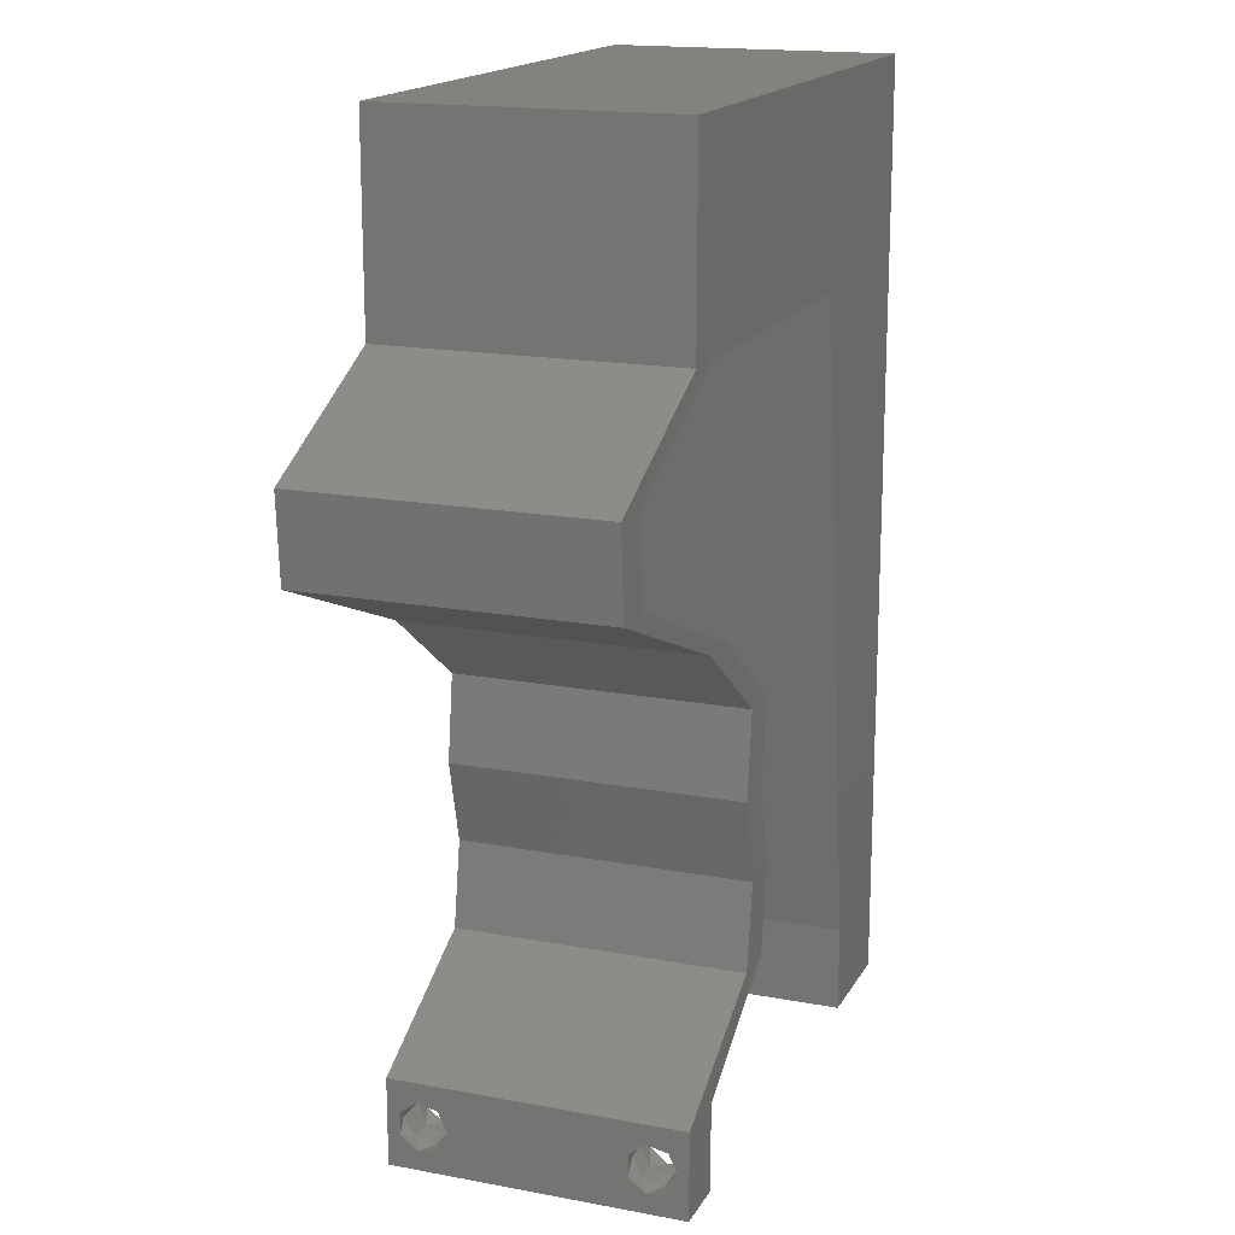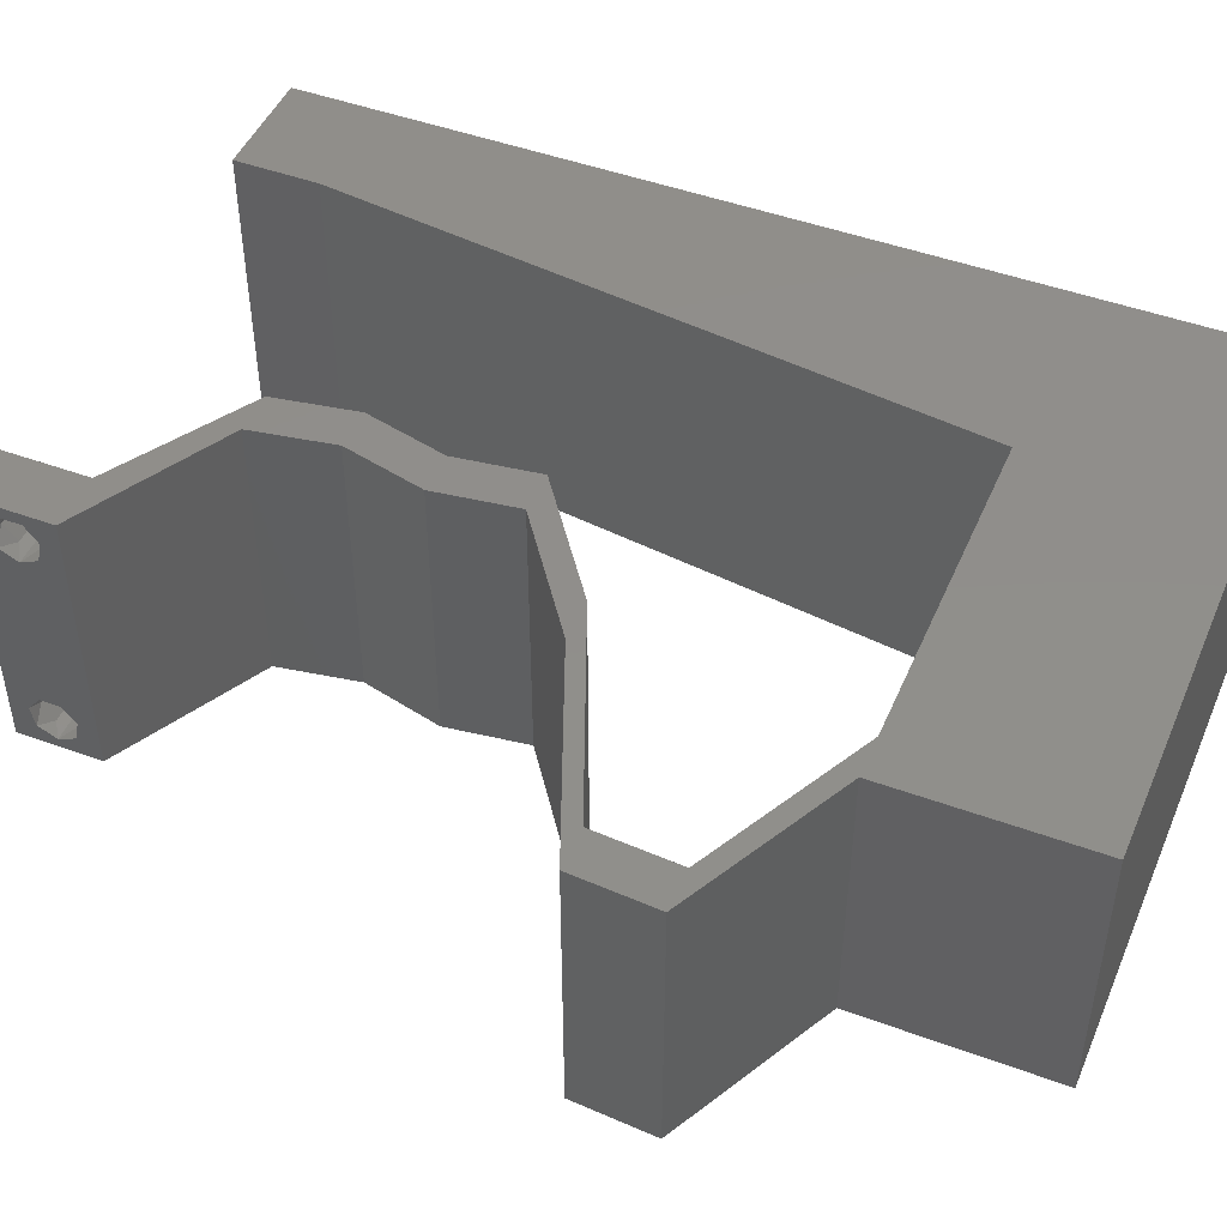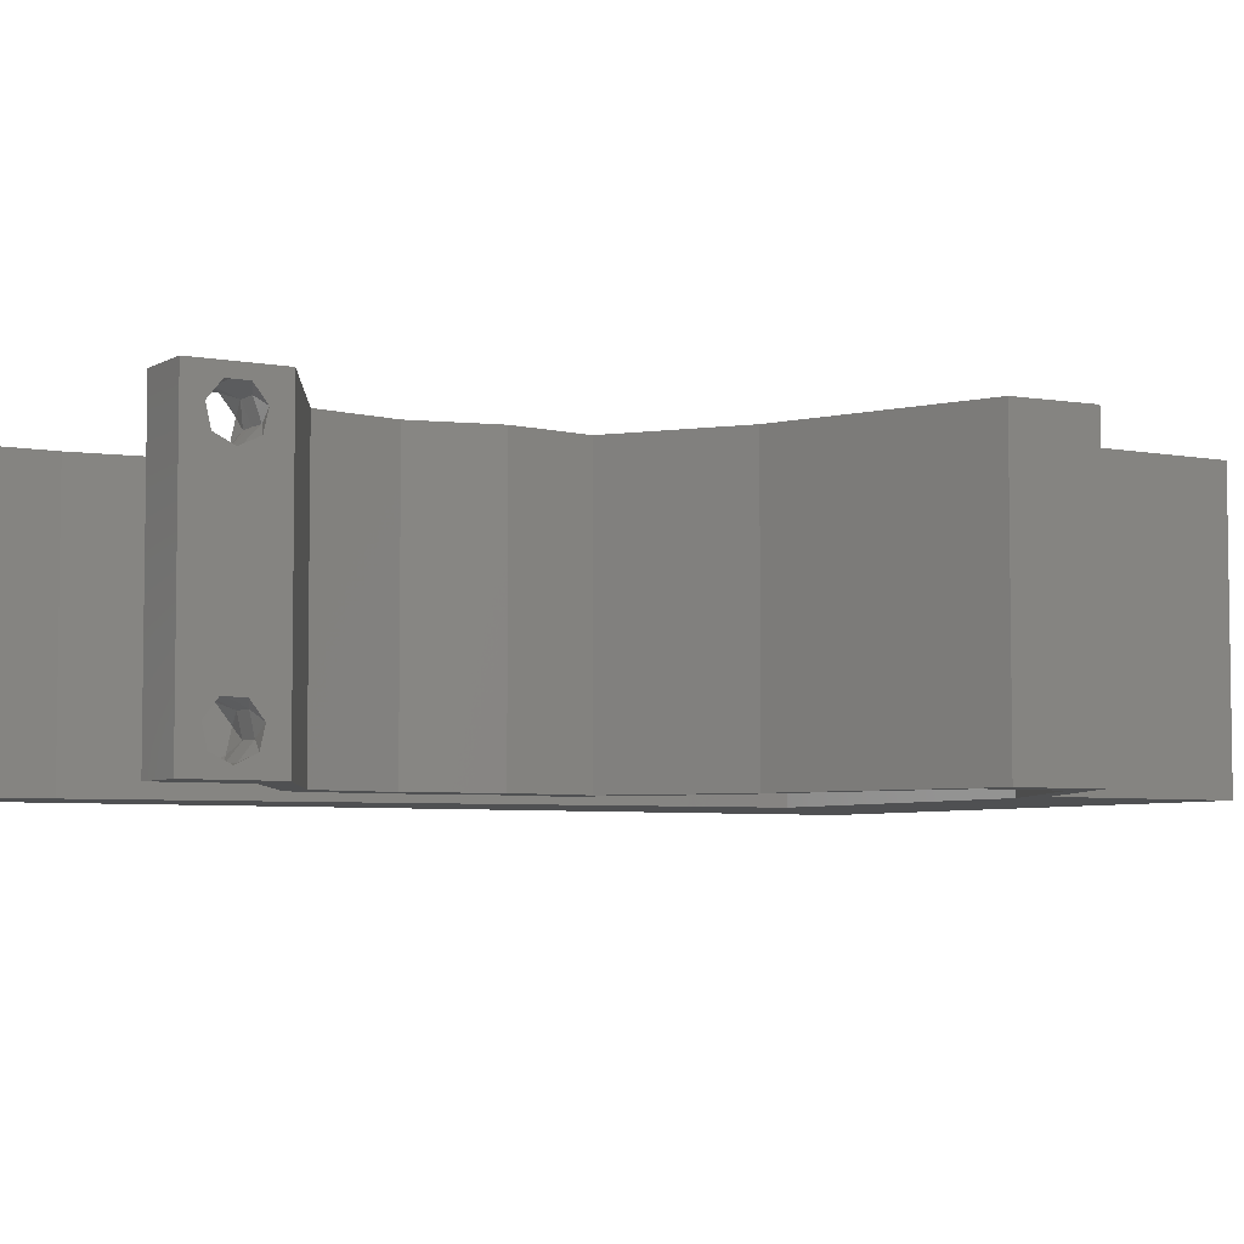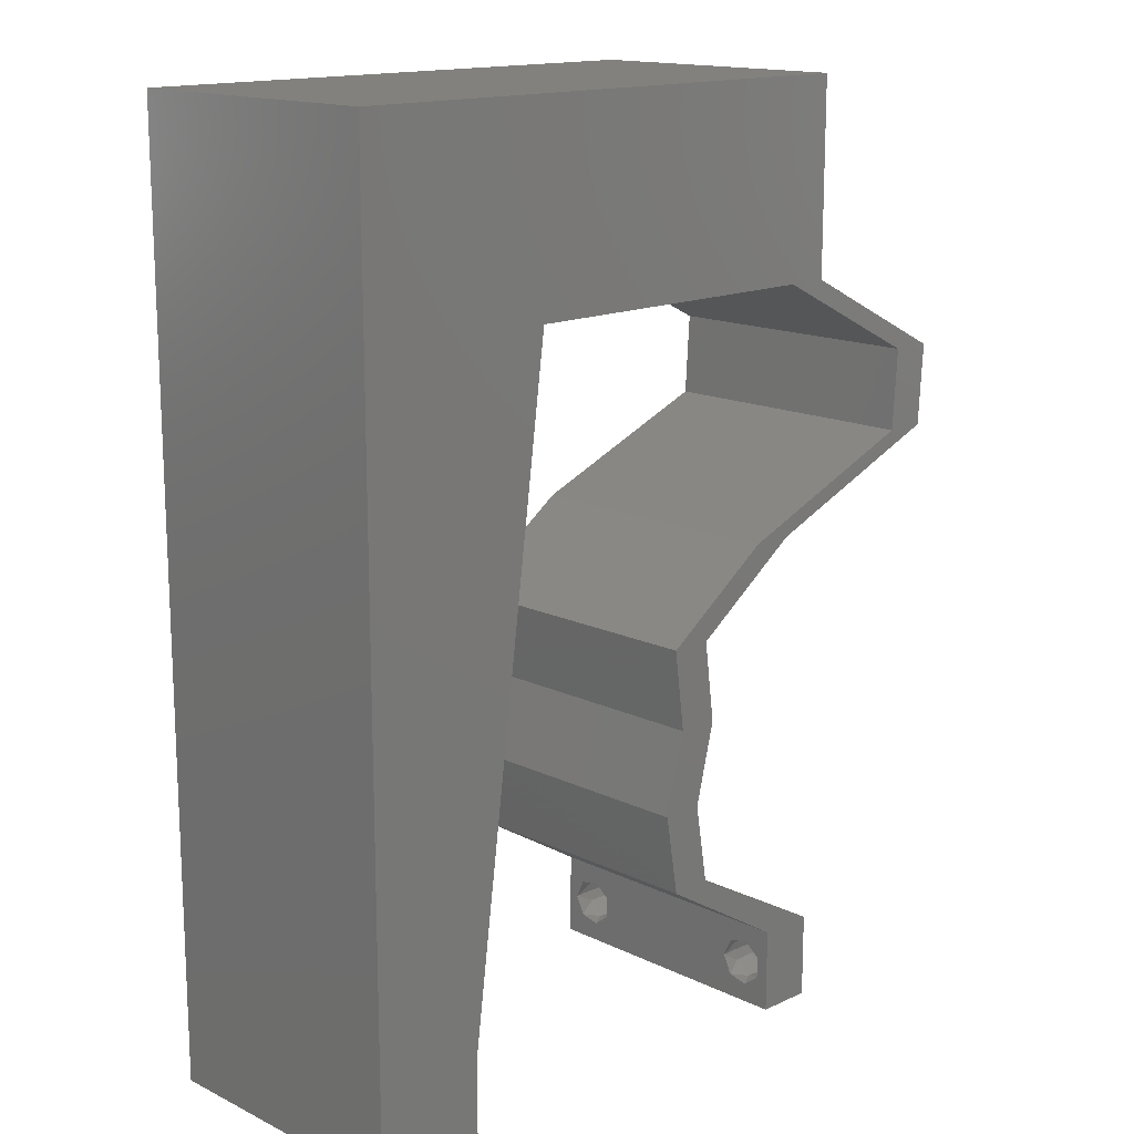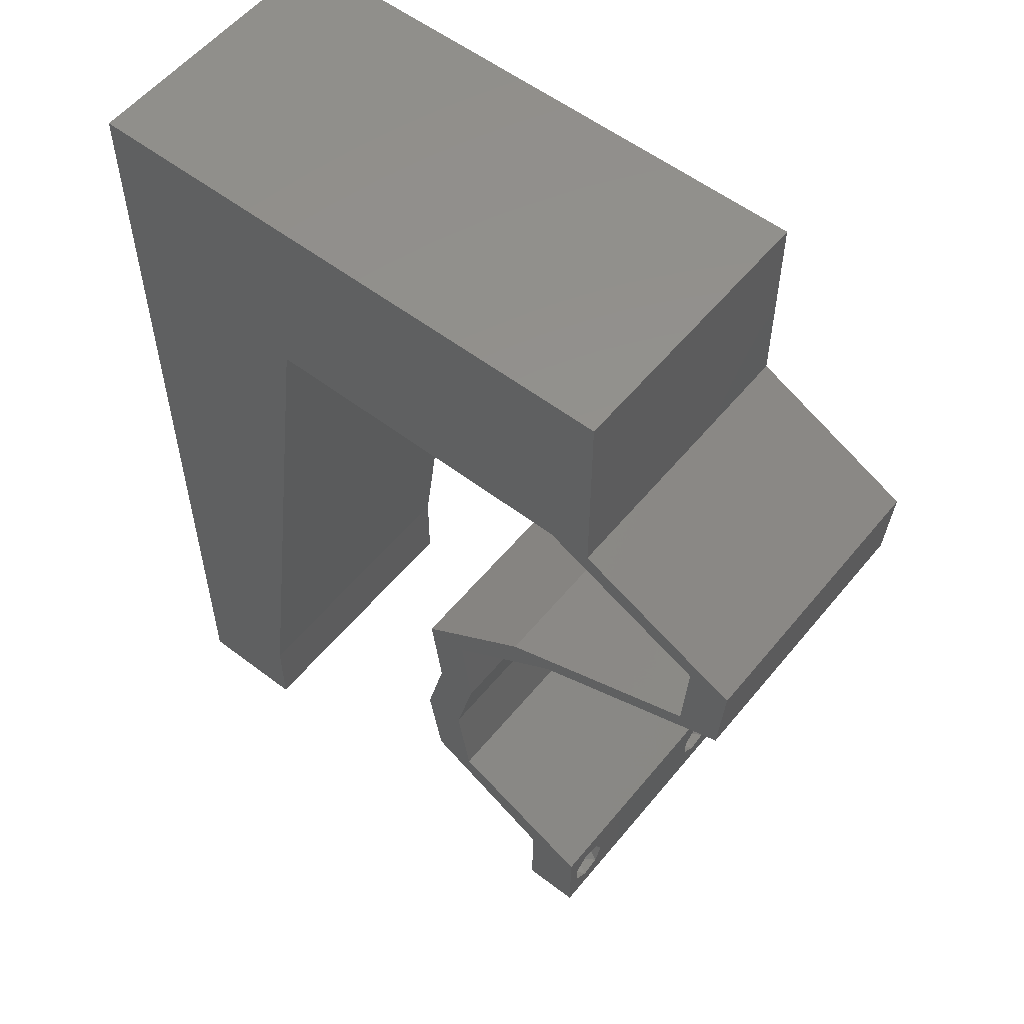
<metadata>
{"format":"stl","ext":"stl","renderer":"f3d","projection":"perspective","resolution":1024,"background":"white","views":[{"elev":16.9,"azim":110.8,"up":"+Y"},{"elev":47.1,"azim":112.6,"up":"+Z"},{"elev":-5.2,"azim":58.9,"up":"+Z"},{"elev":15.2,"azim":-44.4,"up":"+Y"},{"elev":55.8,"azim":38.7,"up":"+Y"}]}
</metadata>
<code>
# stl→obj: 255 verts, 514 faces
v 0.04 0 0.01
v 0.04 -0.006 0.01
v 0.04 -0.002262 0.003932
v 0.04 -0.003 0.0159
v 0.04 -0.001671 0.00134
v 0.04 0 0
v 0.04 -0.001343 0.002778
v 0.04 -0.004657 0.002778
v 0.04 -0.006 0
v 0.04 -0.004329 0.00134
v 0.04 -0.003 0.0007
v 0.04 0 0.02
v 0.04 -0.002262 0.01913
v 0.04 -0.001343 0.01798
v 0.04 -0.004657 0.01798
v 0.04 -0.003738 0.01913
v 0.04 -0.006 0.02
v 0.04 -0.001671 0.01654
v 0.04 -0.004329 0.01654
v 0.04 -0.003738 0.003932
v 0.036 -0.006 0.01
v 0.036 0 0.01
v 0.036 -0.002262 0.003932
v 0.036 -0.003 0.0159
v 0.036 -0.001343 0.002778
v 0.036 0 0
v 0.036 -0.001671 0.00134
v 0.036 -0.004657 0.002778
v 0.036 -0.004329 0.00134
v 0.036 -0.006 0
v 0.036 -0.003 0.0007
v 0.036 0 0.02
v 0.036 -0.001343 0.01798
v 0.036 -0.002262 0.01913
v 0.036 -0.006 0.02
v 0.036 -0.003738 0.01913
v 0.036 -0.004657 0.01798
v 0.036 -0.001671 0.01654
v 0.036 -0.004329 0.01654
v 0.036 -0.003738 0.003932
v 0.03707 0.0463 0.02
v 0.04 0.0463 0.02
v 0.04 0.05315 0.02
v 0 -0.006 0.02
v 0.008 -0.006 0.02
v 0.004 -0.003 0.02
v 0.008 0 0.02
v 0 0 0.02
v 0.02557 0.0463 0.02
v 0.0325 0.05266 0.02
v 0.038 -0.003 0.02
v 0.004271 0.005924 0.02
v 0.04 0.06 0.02
v 0.03 0.06 0.02
v 0.03562 0.05645 0.02
v 0.02461 0.05461 0.02
v 0.01698 0.05317 0.02
v 0 0.024 0.02
v 0 0.012 0.02
v 0.005036 0.018 0.02
v 0.01407 0.0463 0.02
v 0.009518 0.01158 0.02
v 0.01104 0.02315 0.02
v 0 0.06 0.02
v 0 0.048 0.02
v 0.007601 0.05183 0.02
v 0.01 0.06 0.02
v 0.02 0.06 0.02
v 0 0.036 0.02
v 0.005989 0.0297 0.02
v 0.01255 0.03473 0.02
v 0.006818 0.04126 0.02
v 0.04286 0.04341 0.02
v 0.04579 0.04341 0.02
v 0.04864 0.04052 0.02
v 0.05158 0.04052 0.02
v 0.05121 0.03473 0.02
v 0.04828 0.03473 0.02
v 0.04411 0.03183 0.02
v 0.03702 0.02894 0.02
v 0.03409 0.02894 0.02
v 0.02902 0.02315 0.02
v 0.04118 0.03183 0.02
v 0.02608 0.02315 0.02
v 0.02934 0.005788 0.02
v 0.02641 0.005788 0.02
v 0.03467 0.002894 0.02
v 0.02686 0.01736 0.02
v 0.02979 0.01736 0.02
v 0.02837 0.01158 0.02
v 0.02544 0.01158 0.02
v 0 -0.006 0.01
v 0 -0.003 0.015
v 0 0 0.01
v 0 -0.006 0
v 0 -0.003 0.005
v 0 0 0
v 0.004 -0.006 0.015
v 0.008 -0.006 0.01
v 0.004 -0.006 0.005
v 0.008 -0.006 0
v 0 0.009 0.0114
v 0 0.06 0
v 0 0.051 0.0086
v 0 0.06 0.01
v 0 0.048 0
v 0 0.0415 0.009767
v 0 0.03 0.01
v 0 0.036 0
v 0 0.024 0
v 0 0.0185 0.01023
v 0 0.012 0
v 0 0.005337 0.005128
v 0 0.05466 0.01487
v 0.04 0.05315 0
v 0.04 0.0463 0
v 0.03707 0.0463 0
v 0.004 -0.003 0
v 0.008 0 0
v 0.02557 0.0463 0
v 0.0325 0.05266 0
v 0.038 -0.003 0
v 0.004271 0.005924 0
v 0.04 0.06 0
v 0.03562 0.05645 0
v 0.03 0.06 0
v 0.01698 0.05317 0
v 0.02461 0.05461 0
v 0.005036 0.018 0
v 0.01407 0.0463 0
v 0.009518 0.01158 0
v 0.01104 0.02315 0
v 0.007601 0.05183 0
v 0.01 0.06 0
v 0.02 0.06 0
v 0.005989 0.0297 0
v 0.01255 0.03473 0
v 0.006818 0.04126 0
v 0.04286 0.04341 0
v 0.04579 0.04341 0
v 0.04864 0.04052 0
v 0.05158 0.04052 0
v 0.04828 0.03473 0
v 0.05121 0.03473 0
v 0.04411 0.03183 0
v 0.03702 0.02894 0
v 0.02902 0.02315 0
v 0.03409 0.02894 0
v 0.04118 0.03183 0
v 0.02608 0.02315 0
v 0.02641 0.005788 0
v 0.02934 0.005788 0
v 0.03467 0.002894 0
v 0.02979 0.01736 0
v 0.02686 0.01736 0
v 0.02837 0.01158 0
v 0.02544 0.01158 0
v 0.008 0 0.01
v 0.008 -0.003 0.015
v 0.008 -0.003 0.005
v 0.015 0.06 0.01134
v 0.025 0.06 0.008977
v 0.006575 0.06 0.007337
v 0.03344 0.06 0.01273
v 0.04 0.06 0.01
v 0.03407 0.06 0.005945
v 0.005798 0.06 0.01422
v 0.04 0.05081 0.004921
v 0.04 0.0463 0.01
v 0.04 0.0552 0.004849
v 0.04 0.05082 0.01476
v 0.04 0.05521 0.0148
v 0.04 0.05311 0.009756
v 0.05158 0.04052 0.01
v 0.05139 0.03762 0.015
v 0.05121 0.03473 0.01
v 0.05139 0.03762 0.005
v 0.04419 0.03186 0.007729
v 0.03702 0.02894 0.01
v 0.04686 0.03295 0.01462
v 0.04199 0.03097 0.01462
v 0.03302 0.02605 0.015
v 0.02902 0.02315 0.01
v 0.03302 0.02605 0.005
v 0.0294 0.02026 0.015
v 0.02979 0.01736 0.01
v 0.0294 0.02026 0.005
v 0.02908 0.01447 0.015
v 0.02837 0.01158 0.01
v 0.02908 0.01447 0.005
v 0.02885 0.008682 0.015
v 0.02934 0.005788 0.01
v 0.02885 0.008682 0.005
v 0.0312 0.002894 0.005691
v 0.0312 0.002894 0.01448
v 0.02641 0.005788 0.01
v 0.02592 0.008682 0.015
v 0.02544 0.01158 0.01
v 0.02592 0.008682 0.005
v 0.02615 0.01447 0.015
v 0.02686 0.01736 0.01
v 0.02615 0.01447 0.005
v 0.02647 0.02026 0.015
v 0.02608 0.02315 0.01
v 0.02647 0.02026 0.005
v 0.03008 0.02605 0.015
v 0.03409 0.02894 0.01
v 0.03008 0.02605 0.005
v 0.04111 0.0318 0.007729
v 0.04828 0.03473 0.01
v 0.03843 0.03071 0.01462
v 0.04331 0.0327 0.01462
v 0.04846 0.03762 0.015
v 0.04864 0.04052 0.01
v 0.04846 0.03762 0.005
v 0.03707 0.0463 0.01
v 0.02304 0.0463 0.01129
v 0.01407 0.0463 0.01
v 0.03019 0.0463 0.00692
v 0.03049 0.0463 0.01363
v 0.009139 0.008682 0.01159
v 0.01293 0.03762 0.01159
v 0.01033 0.01777 0.01031
v 0.01173 0.02846 0.01027
v 0.01337 0.04092 0.005
v 0.0385 -0.002262 0.01607
v 0.03873 -0.003738 0.01607
v 0.03726 -0.003758 0.01608
v 0.03712 -0.002262 0.01607
v 0.03727 -0.004657 0.01722
v 0.03873 -0.004329 0.01866
v 0.03875 -0.004657 0.01722
v 0.03725 -0.004329 0.01866
v 0.03727 -0.001671 0.01866
v 0.03875 -0.001671 0.01866
v 0.03802 -0.003011 0.0193
v 0.03915 -0.003 0.0193
v 0.03686 -0.002995 0.0193
v 0.03798 -0.00134 0.01723
v 0.03687 -0.001344 0.01722
v 0.03914 -0.001343 0.01722
v 0.0375 -0.003738 0.0008684
v 0.03727 -0.002262 0.0008684
v 0.03874 -0.002242 0.0008785
v 0.03888 -0.003738 0.0008684
v 0.03727 -0.004329 0.00346
v 0.03873 -0.003 0.0041
v 0.03875 -0.004329 0.00346
v 0.03873 -0.001343 0.002022
v 0.03727 -0.001671 0.00346
v 0.03725 -0.001343 0.002022
v 0.03725 -0.003 0.0041
v 0.03875 -0.001671 0.00346
v 0.03873 -0.004657 0.002022
v 0.03725 -0.004657 0.002022
f 1 2 3
f 1 4 2
f 5 6 7
f 8 9 10
f 10 9 11
f 11 6 5
f 12 13 14
f 15 16 17
f 12 17 13
f 13 17 16
f 9 6 11
f 7 6 1
f 1 12 18
f 18 12 14
f 2 19 17
f 19 15 17
f 2 9 8
f 18 4 1
f 4 19 2
f 7 1 3
f 20 2 8
f 3 2 20
f 21 22 23
f 24 22 21
f 25 26 27
f 28 29 30
f 30 29 31
f 27 26 31
f 32 33 34
f 35 36 37
f 34 35 32
f 36 35 34
f 32 38 33
f 26 30 31
f 25 22 26
f 35 39 21
f 37 39 35
f 22 38 32
f 30 21 28
f 21 39 24
f 24 38 22
f 28 21 40
f 40 21 23
f 23 22 25
f 41 42 43
f 44 45 46
f 47 48 46
f 49 41 50
f 32 35 51
f 48 47 52
f 53 54 55
f 49 56 57
f 58 59 60
f 61 49 57
f 41 43 50
f 62 63 60
f 64 65 66
f 67 64 66
f 56 68 57
f 62 59 52
f 69 58 70
f 54 50 55
f 45 47 46
f 48 44 46
f 63 71 70
f 63 58 60
f 65 69 72
f 35 17 51
f 54 68 56
f 71 72 70
f 71 61 72
f 59 62 60
f 72 69 70
f 58 63 70
f 68 67 57
f 49 50 56
f 43 53 55
f 50 54 56
f 65 72 66
f 72 61 66
f 50 43 55
f 12 32 51
f 67 66 57
f 66 61 57
f 59 48 52
f 42 41 73
f 74 42 73
f 75 76 74
f 77 78 79
f 80 81 82
f 81 80 83
f 80 79 83
f 81 84 82
f 32 85 86
f 87 85 32
f 17 12 51
f 12 87 32
f 79 78 83
f 75 74 73
f 47 62 52
f 76 75 77
f 75 78 77
f 82 88 89
f 84 88 82
f 88 90 89
f 85 90 86
f 86 90 91
f 90 88 91
f 92 93 94
f 48 93 44
f 95 96 97
f 94 96 92
f 44 93 92
f 94 93 48
f 92 96 95
f 97 96 94
f 45 98 99
f 92 98 44
f 95 100 92
f 99 100 101
f 44 98 45
f 99 98 92
f 101 100 95
f 92 100 99
f 48 102 94
f 103 104 105
f 106 104 103
f 59 102 48
f 107 108 69
f 109 108 107
f 109 107 106
f 69 108 58
f 110 108 109
f 111 108 110
f 58 111 59
f 65 107 69
f 112 111 110
f 58 108 111
f 97 113 112
f 64 114 65
f 65 104 107
f 112 102 111
f 112 113 102
f 65 114 104
f 111 102 59
f 107 104 106
f 105 114 64
f 94 113 97
f 102 113 94
f 104 114 105
f 115 116 117
f 95 118 101
f 119 118 97
f 120 121 117
f 26 122 30
f 97 123 119
f 124 125 126
f 120 127 128
f 110 129 112
f 130 127 120
f 117 121 115
f 131 129 132
f 103 133 106
f 134 133 103
f 128 127 135
f 131 123 112
f 109 136 110
f 126 125 121
f 101 118 119
f 97 118 95
f 132 136 137
f 132 129 110
f 106 138 109
f 30 122 9
f 126 128 135
f 137 136 138
f 137 138 130
f 112 129 131
f 138 136 109
f 110 136 132
f 135 127 134
f 120 128 121
f 115 125 124
f 121 128 126
f 106 133 138
f 138 133 130
f 121 125 115
f 6 122 26
f 134 127 133
f 133 127 130
f 112 123 97
f 117 116 139
f 116 140 139
f 141 140 142
f 143 144 145
f 146 147 148
f 149 146 148
f 145 146 149
f 148 147 150
f 26 151 152
f 153 26 152
f 9 122 6
f 6 26 153
f 145 149 143
f 139 140 141
f 119 123 131
f 142 144 141
f 141 144 143
f 147 154 155
f 150 147 155
f 154 156 155
f 152 151 156
f 151 157 156
f 156 157 155
f 158 159 99
f 45 159 47
f 119 160 101
f 99 160 158
f 47 159 158
f 99 159 45
f 101 160 99
f 158 160 119
f 134 161 135
f 54 162 68
f 161 162 135
f 68 162 161
f 134 163 161
f 54 164 162
f 135 162 126
f 68 161 67
f 103 163 134
f 105 163 103
f 53 164 54
f 165 164 53
f 162 166 126
f 161 167 67
f 164 166 162
f 163 167 161
f 126 166 124
f 124 166 165
f 64 167 105
f 67 167 64
f 105 167 163
f 165 166 164
f 116 168 169
f 165 170 124
f 169 171 42
f 53 172 165
f 43 172 53
f 42 171 43
f 124 170 115
f 115 168 116
f 43 171 172
f 170 168 115
f 171 173 172
f 172 173 165
f 169 173 171
f 173 168 170
f 173 170 165
f 169 168 173
f 174 169 74
f 140 169 174
f 169 42 74
f 74 76 174
f 140 116 169
f 174 142 140
f 77 175 76
f 174 175 176
f 142 177 144
f 176 177 174
f 76 175 174
f 176 175 77
f 174 177 142
f 144 177 176
f 144 178 145
f 145 178 146
f 176 178 144
f 146 178 179
f 77 180 176
f 179 181 80
f 178 180 181
f 80 181 79
f 79 180 77
f 181 180 79
f 176 180 178
f 179 178 181
f 80 182 179
f 183 182 82
f 179 184 146
f 147 184 183
f 179 182 183
f 146 184 147
f 82 182 80
f 183 184 179
f 183 185 186
f 89 185 82
f 186 187 183
f 147 187 154
f 82 185 183
f 186 185 89
f 183 187 147
f 154 187 186
f 186 188 189
f 90 188 89
f 154 190 156
f 189 190 186
f 89 188 186
f 189 188 90
f 186 190 154
f 156 190 189
f 85 191 90
f 189 191 192
f 156 193 152
f 192 193 189
f 90 191 189
f 192 191 85
f 189 193 156
f 152 193 192
f 1 192 87
f 1 153 192
f 192 85 87
f 87 12 1
f 192 153 152
f 6 153 1
f 2 17 35
f 21 2 35
f 30 9 2
f 30 2 21
f 26 194 151
f 86 195 32
f 32 195 22
f 196 195 86
f 195 194 22
f 196 194 195
f 151 194 196
f 22 194 26
f 91 197 86
f 196 197 198
f 198 199 196
f 151 199 157
f 86 197 196
f 198 197 91
f 196 199 151
f 157 199 198
f 88 200 91
f 198 200 201
f 157 202 155
f 201 202 198
f 91 200 198
f 201 200 88
f 198 202 157
f 155 202 201
f 201 203 204
f 84 203 88
f 204 205 201
f 155 205 150
f 88 203 201
f 204 203 84
f 201 205 155
f 150 205 204
f 84 206 204
f 207 206 81
f 204 208 150
f 148 208 207
f 150 208 148
f 204 206 207
f 207 208 204
f 81 206 84
f 148 209 149
f 149 209 143
f 207 209 148
f 143 209 210
f 81 211 207
f 210 212 78
f 209 211 212
f 78 212 83
f 83 211 81
f 212 211 83
f 210 209 212
f 207 211 209
f 75 213 78
f 210 213 214
f 143 215 141
f 214 215 210
f 78 213 210
f 214 213 75
f 210 215 143
f 141 215 214
f 216 214 73
f 139 214 216
f 214 75 73
f 73 41 216
f 139 141 214
f 216 117 139
f 120 217 130
f 218 217 61
f 61 217 49
f 117 219 120
f 49 220 41
f 216 219 117
f 120 219 217
f 41 220 216
f 217 219 220
f 49 217 220
f 220 219 216
f 130 217 218
f 131 221 119
f 158 221 47
f 61 222 218
f 47 221 62
f 71 222 61
f 63 223 224
f 224 223 132
f 137 224 132
f 62 223 63
f 132 223 131
f 63 224 71
f 137 222 224
f 223 221 131
f 137 225 222
f 130 225 137
f 224 222 71
f 62 221 223
f 218 225 130
f 222 225 218
f 119 221 158
f 24 4 226
f 4 24 227
f 227 24 228
f 24 226 229
f 230 231 232
f 231 230 233
f 227 230 232
f 234 235 236
f 230 227 228
f 236 235 237
f 234 236 238
f 229 239 240
f 226 239 229
f 231 233 236
f 16 15 231
f 34 33 234
f 39 37 230
f 231 15 232
f 230 37 233
f 15 19 232
f 14 13 235
f 37 36 233
f 19 4 227
f 19 227 232
f 235 234 239
f 226 18 241
f 231 236 237
f 239 226 241
f 39 230 228
f 236 233 238
f 16 231 237
f 34 234 238
f 233 36 238
f 235 13 237
f 234 33 240
f 14 235 241
f 4 18 226
f 239 234 240
f 38 24 229
f 235 239 241
f 38 229 240
f 36 34 238
f 13 16 237
f 33 38 240
f 18 14 241
f 24 39 228
f 11 31 242
f 31 11 243
f 243 11 244
f 11 242 245
f 246 247 248
f 249 250 251
f 247 246 252
f 250 249 253
f 250 247 252
f 247 250 253
f 243 249 251
f 254 246 248
f 246 254 255
f 249 243 244
f 254 242 255
f 242 254 245
f 23 25 250
f 3 20 247
f 28 40 246
f 5 7 249
f 247 20 248
f 250 25 251
f 23 250 252
f 3 247 253
f 249 7 253
f 246 40 252
f 25 27 251
f 20 8 248
f 40 23 252
f 7 3 253
f 27 31 243
f 28 246 255
f 27 243 251
f 242 29 255
f 29 28 255
f 8 10 254
f 8 254 248
f 5 249 244
f 254 10 245
f 31 29 242
f 10 11 245
f 11 5 244

</code>
